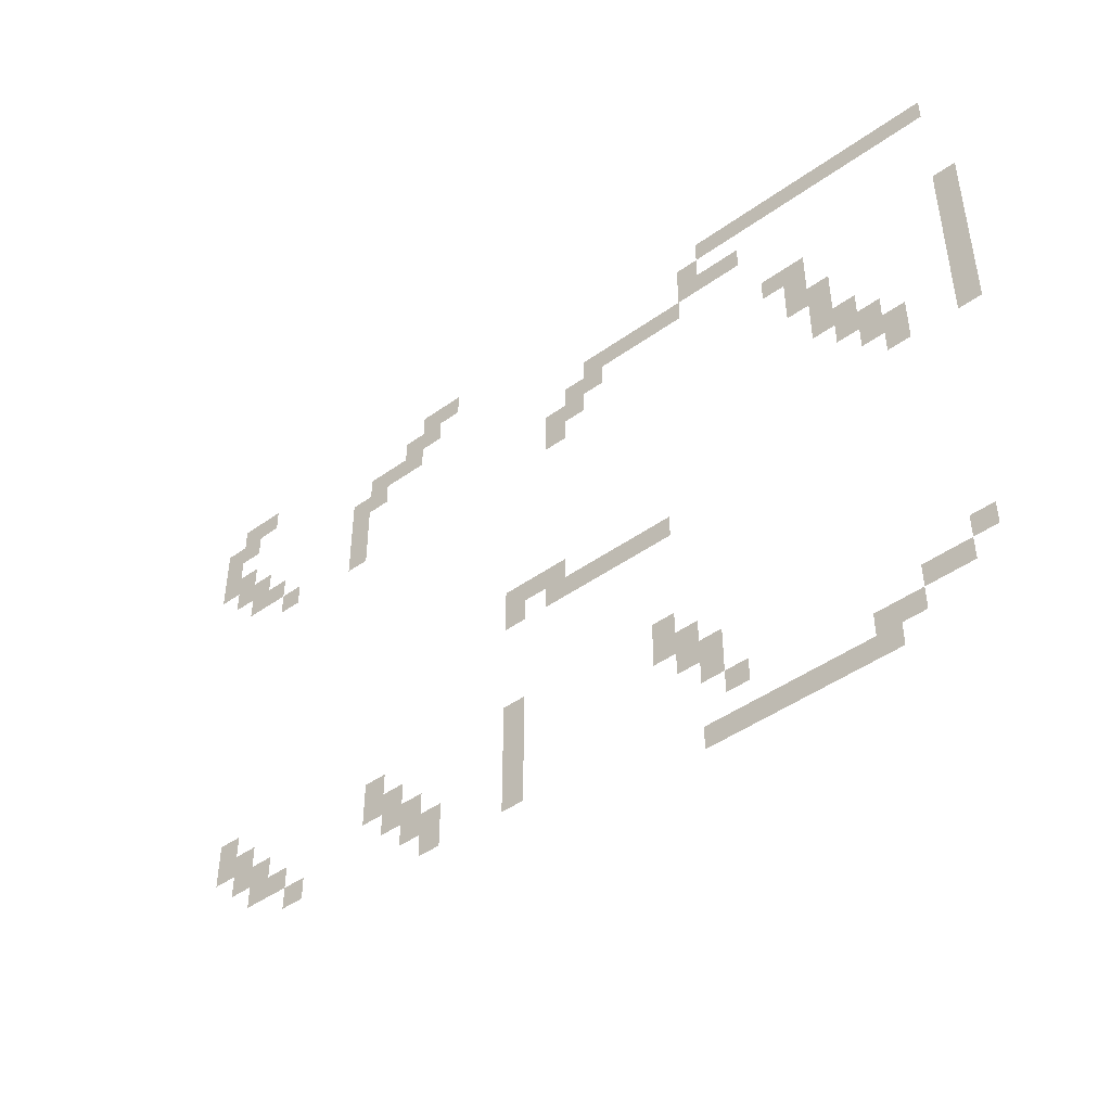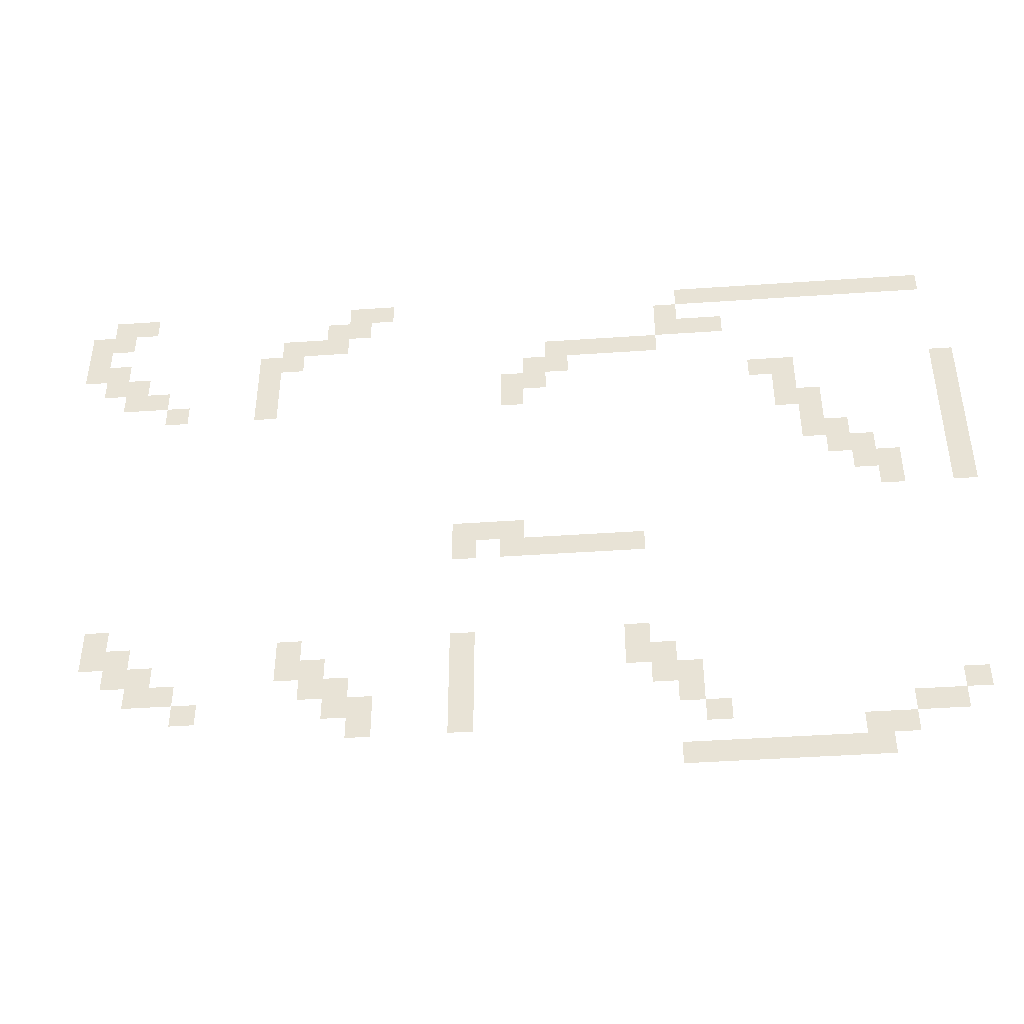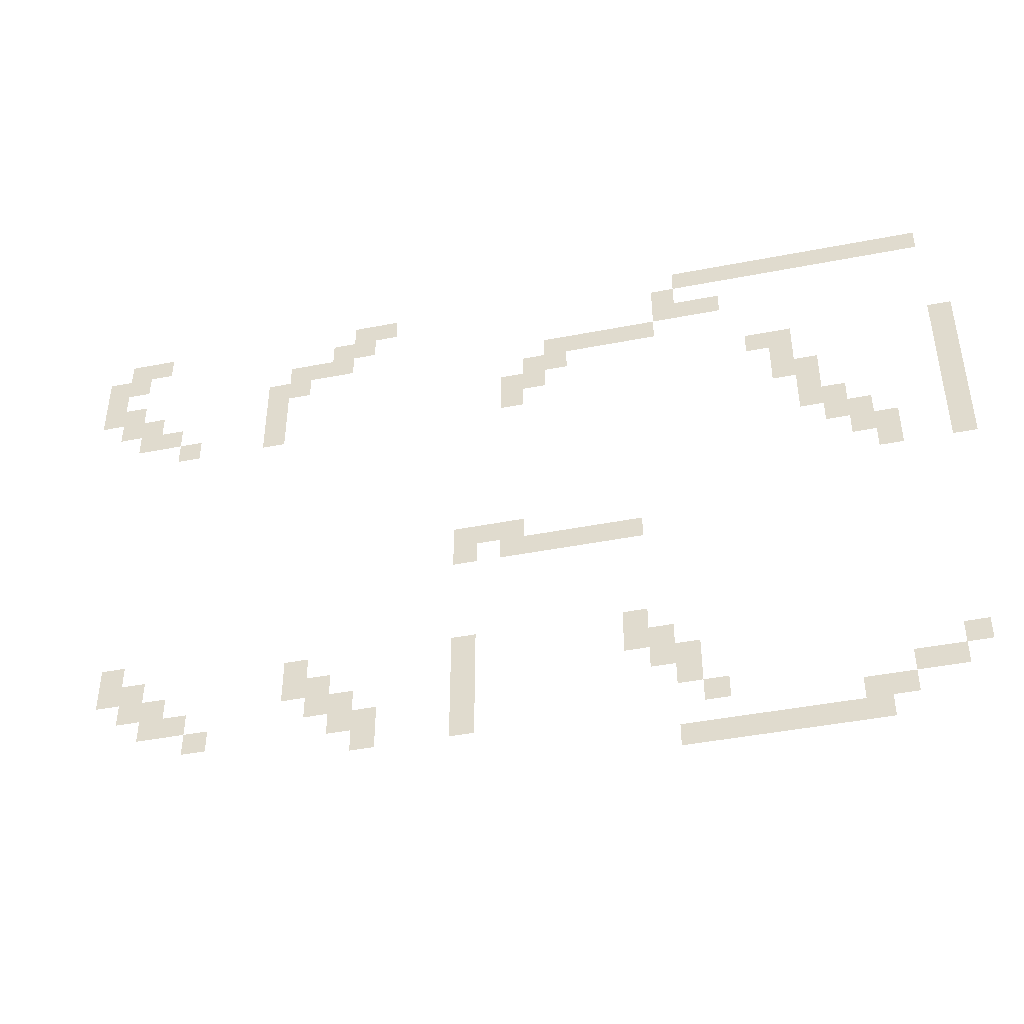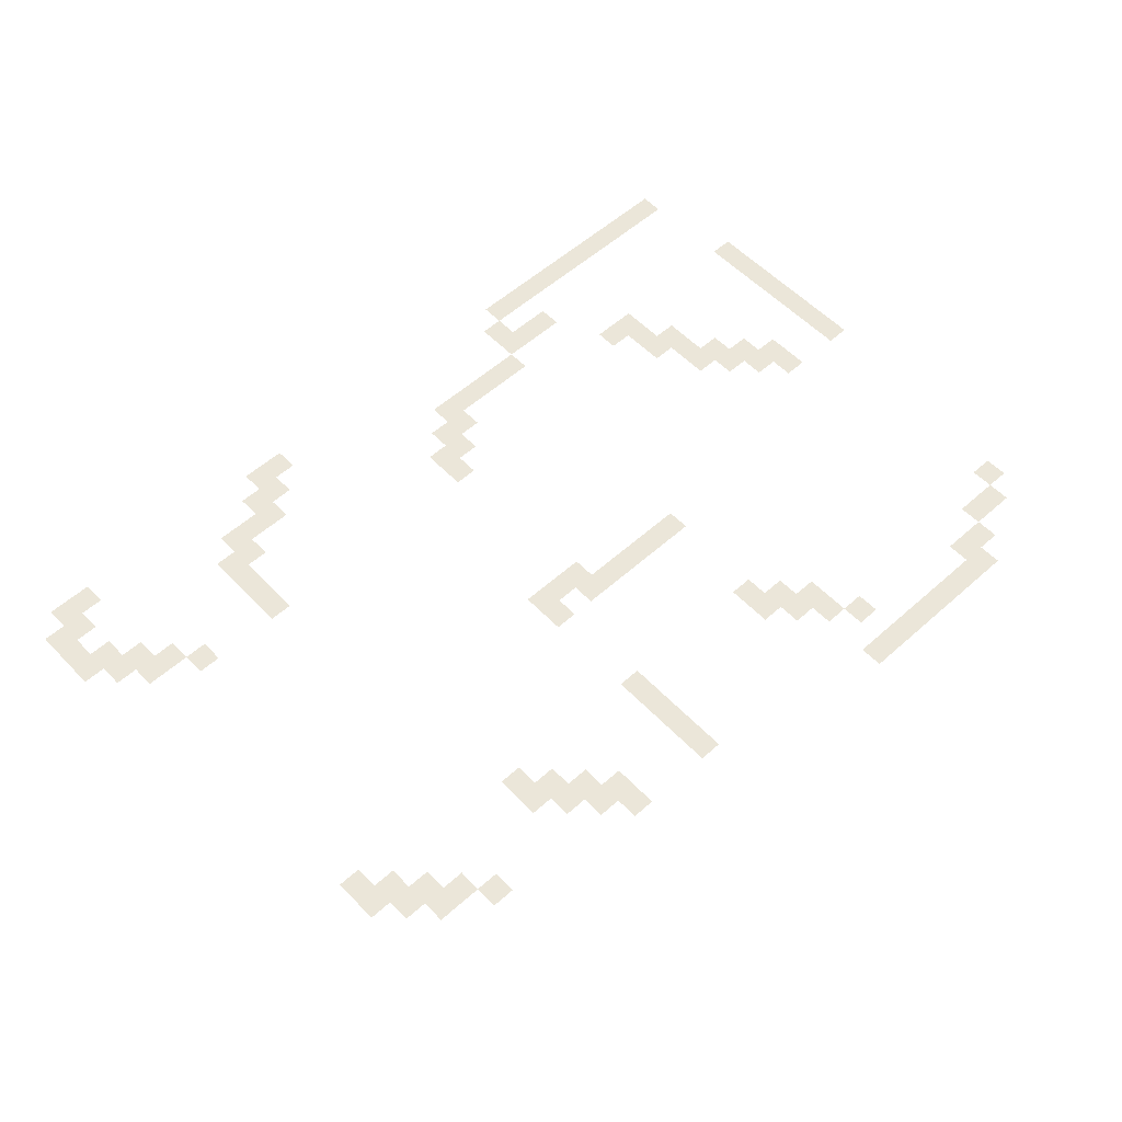
<metadata>
{"format":"obj","ext":"obj","renderer":"f3d","projection":"perspective","resolution":1024,"background":"white","views":[{"elev":-45.6,"azim":39.5,"up":"+Y"},{"elev":-43.3,"azim":4.7,"up":"+Y"},{"elev":-44.0,"azim":12.9,"up":"+Y"},{"elev":56.1,"azim":-43.0,"up":"+Z"}]}
</metadata>
<code>
v -6400 -9600 0
v -9600 -9600 0
v -9600 -6400 0
v -6400 -6400 0
v -9600 -9600 0
v -12800 -9600 0
v -12800 -6400 0
v -9600 -6400 0
v -12800 -9600 0
v -16000 -9600 0
v -16000 -6400 0
v -12800 -6400 0
v -16000 -9600 0
v -19200 -9600 0
v -19200 -6400 0
v -16000 -6400 0
v -19200 -9600 0
v -22400 -9600 0
v -22400 -6400 0
v -19200 -6400 0
v -22400 -9600 0
v -25600 -9600 0
v -25600 -6400 0
v -22400 -6400 0
v -25600 -9600 0
v -28800 -9600 0
v -28800 -6400 0
v -25600 -6400 0
v -28800 -9600 0
v -32000 -9600 0
v -32000 -6400 0
v -28800 -6400 0
v -32000 -9600 0
v -35200 -9600 0
v -35200 -6400 0
v -32000 -6400 0
v -35200 -9600 0
v -38400 -9600 0
v -38400 -6400 0
v -35200 -6400 0
v -38400 -9600 0
v -41600 -9600 0
v -41600 -6400 0
v -38400 -6400 0
v -83200 -9600 0
v -86400 -9600 0
v -86400 -6400 0
v -83200 -6400 0
v -86400 -9600 0
v -89600 -9600 0
v -89600 -6400 0
v -86400 -6400 0
v -118400 -9600 0
v -121600 -9600 0
v -121600 -6400 0
v -118400 -6400 0
v -121600 -9600 0
v -124800 -9600 0
v -124800 -6400 0
v -121600 -6400 0
v -41600 -12800 0
v -44800 -12800 0
v -44800 -9600 0
v -41600 -9600 0
v -86400 -12800 0
v -89600 -12800 0
v -89600 -9600 0
v -86400 -9600 0
v -89600 -12800 0
v -92800 -12800 0
v -92800 -9600 0
v -89600 -9600 0
v -121600 -12800 0
v -124800 -12800 0
v -124800 -9600 0
v -121600 -9600 0
v -124800 -12800 0
v -128000 -12800 0
v -128000 -9600 0
v -124800 -9600 0
v -35200 -16000 0
v -38400 -16000 0
v -38400 -12800 0
v -35200 -12800 0
v -38400 -16000 0
v -41600 -16000 0
v -41600 -12800 0
v -38400 -12800 0
v -41600 -16000 0
v -44800 -16000 0
v -44800 -12800 0
v -41600 -12800 0
v -89600 -16000 0
v -92800 -16000 0
v -92800 -12800 0
v -89600 -12800 0
v -92800 -16000 0
v -96000 -16000 0
v -96000 -12800 0
v -92800 -12800 0
v -96000 -16000 0
v -99200 -16000 0
v -99200 -12800 0
v -96000 -12800 0
v -124800 -16000 0
v -128000 -16000 0
v -128000 -12800 0
v -124800 -12800 0
v -44800 -19200 0
v -48000 -19200 0
v -48000 -16000 0
v -44800 -16000 0
v -48000 -19200 0
v -51200 -19200 0
v -51200 -16000 0
v -48000 -16000 0
v -51200 -19200 0
v -54400 -19200 0
v -54400 -16000 0
v -51200 -16000 0
v -54400 -19200 0
v -57600 -19200 0
v -57600 -16000 0
v -54400 -16000 0
v -57600 -19200 0
v -60800 -19200 0
v -60800 -16000 0
v -57600 -16000 0
v -96000 -19200 0
v -99200 -19200 0
v -99200 -16000 0
v -96000 -16000 0
v -99200 -19200 0
v -102400 -19200 0
v -102400 -16000 0
v -99200 -16000 0
v -121600 -19200 0
v -124800 -19200 0
v -124800 -16000 0
v -121600 -16000 0
v -124800 -19200 0
v -128000 -19200 0
v -128000 -16000 0
v -124800 -16000 0
v -57600 -22400 0
v -60800 -22400 0
v -60800 -19200 0
v -57600 -19200 0
v -60800 -22400 0
v -64000 -22400 0
v -64000 -19200 0
v -60800 -19200 0
v -99200 -22400 0
v -102400 -22400 0
v -102400 -19200 0
v -99200 -19200 0
v -118400 -22400 0
v -121600 -22400 0
v -121600 -19200 0
v -118400 -19200 0
v -121600 -22400 0
v -124800 -22400 0
v -124800 -19200 0
v -121600 -19200 0
v -3200 -25600 0
v -6400 -25600 0
v -6400 -22400 0
v -3200 -22400 0
v -25600 -25600 0
v -28800 -25600 0
v -28800 -22400 0
v -25600 -22400 0
v -28800 -25600 0
v -32000 -25600 0
v -32000 -22400 0
v -28800 -22400 0
v -60800 -25600 0
v -64000 -25600 0
v -64000 -22400 0
v -60800 -22400 0
v -64000 -25600 0
v -67200 -25600 0
v -67200 -22400 0
v -64000 -22400 0
v -99200 -25600 0
v -102400 -25600 0
v -102400 -22400 0
v -99200 -22400 0
v -115200 -25600 0
v -118400 -25600 0
v -118400 -22400 0
v -115200 -22400 0
v -118400 -25600 0
v -121600 -25600 0
v -121600 -22400 0
v -118400 -22400 0
v -3200 -28800 0
v -6400 -28800 0
v -6400 -25600 0
v -3200 -25600 0
v -25600 -28800 0
v -28800 -28800 0
v -28800 -25600 0
v -25600 -25600 0
v -64000 -28800 0
v -67200 -28800 0
v -67200 -25600 0
v -64000 -25600 0
v -99200 -28800 0
v -102400 -28800 0
v -102400 -25600 0
v -99200 -25600 0
v -112000 -28800 0
v -115200 -28800 0
v -115200 -25600 0
v -112000 -25600 0
v -3200 -32000 0
v -6400 -32000 0
v -6400 -28800 0
v -3200 -28800 0
v -22400 -32000 0
v -25600 -32000 0
v -25600 -28800 0
v -22400 -28800 0
v -25600 -32000 0
v -28800 -32000 0
v -28800 -28800 0
v -25600 -28800 0
v -3200 -35200 0
v -6400 -35200 0
v -6400 -32000 0
v -3200 -32000 0
v -22400 -35200 0
v -25600 -35200 0
v -25600 -32000 0
v -22400 -32000 0
v -3200 -38400 0
v -6400 -38400 0
v -6400 -35200 0
v -3200 -35200 0
v -19200 -38400 0
v -22400 -38400 0
v -22400 -35200 0
v -19200 -35200 0
v -22400 -38400 0
v -25600 -38400 0
v -25600 -35200 0
v -22400 -35200 0
v -3200 -41600 0
v -6400 -41600 0
v -6400 -38400 0
v -3200 -38400 0
v -16000 -41600 0
v -19200 -41600 0
v -19200 -38400 0
v -16000 -38400 0
v -19200 -41600 0
v -22400 -41600 0
v -22400 -38400 0
v -19200 -38400 0
v -3200 -44800 0
v -6400 -44800 0
v -6400 -41600 0
v -3200 -41600 0
v -12800 -44800 0
v -16000 -44800 0
v -16000 -41600 0
v -12800 -41600 0
v -16000 -44800 0
v -19200 -44800 0
v -19200 -41600 0
v -16000 -41600 0
v -3200 -48000 0
v -6400 -48000 0
v -6400 -44800 0
v -3200 -44800 0
v -12800 -48000 0
v -16000 -48000 0
v -16000 -44800 0
v -12800 -44800 0
v -64000 -54400 0
v -67200 -54400 0
v -67200 -51200 0
v -64000 -51200 0
v -67200 -54400 0
v -70400 -54400 0
v -70400 -51200 0
v -67200 -51200 0
v -70400 -54400 0
v -73600 -54400 0
v -73600 -51200 0
v -70400 -51200 0
v -48000 -57600 0
v -51200 -57600 0
v -51200 -54400 0
v -48000 -54400 0
v -51200 -57600 0
v -54400 -57600 0
v -54400 -54400 0
v -51200 -54400 0
v -54400 -57600 0
v -57600 -57600 0
v -57600 -54400 0
v -54400 -54400 0
v -57600 -57600 0
v -60800 -57600 0
v -60800 -54400 0
v -57600 -54400 0
v -60800 -57600 0
v -64000 -57600 0
v -64000 -54400 0
v -60800 -54400 0
v -64000 -57600 0
v -67200 -57600 0
v -67200 -54400 0
v -64000 -54400 0
v -70400 -57600 0
v -73600 -57600 0
v -73600 -54400 0
v -70400 -54400 0
v -118400 -70400 0
v -121600 -70400 0
v -121600 -67200 0
v -118400 -67200 0
v -48000 -73600 0
v -51200 -73600 0
v -51200 -70400 0
v -48000 -70400 0
v -70400 -73600 0
v -73600 -73600 0
v -73600 -70400 0
v -70400 -70400 0
v -92800 -73600 0
v -96000 -73600 0
v -96000 -70400 0
v -92800 -70400 0
v -115200 -73600 0
v -118400 -73600 0
v -118400 -70400 0
v -115200 -70400 0
v -118400 -73600 0
v -121600 -73600 0
v -121600 -70400 0
v -118400 -70400 0
v -44800 -76800 0
v -48000 -76800 0
v -48000 -73600 0
v -44800 -73600 0
v -48000 -76800 0
v -51200 -76800 0
v -51200 -73600 0
v -48000 -73600 0
v -70400 -76800 0
v -73600 -76800 0
v -73600 -73600 0
v -70400 -73600 0
v -89600 -76800 0
v -92800 -76800 0
v -92800 -73600 0
v -89600 -73600 0
v -92800 -76800 0
v -96000 -76800 0
v -96000 -73600 0
v -92800 -73600 0
v -112000 -76800 0
v -115200 -76800 0
v -115200 -73600 0
v -112000 -73600 0
v -115200 -76800 0
v -118400 -76800 0
v -118400 -73600 0
v -115200 -73600 0
v -41600 -80000 0
v -44800 -80000 0
v -44800 -76800 0
v -41600 -76800 0
v -44800 -80000 0
v -48000 -80000 0
v -48000 -76800 0
v -44800 -76800 0
v -70400 -80000 0
v -73600 -80000 0
v -73600 -76800 0
v -70400 -76800 0
v -86400 -80000 0
v -89600 -80000 0
v -89600 -76800 0
v -86400 -76800 0
v -89600 -80000 0
v -92800 -80000 0
v -92800 -76800 0
v -89600 -76800 0
v -108800 -80000 0
v -112000 -80000 0
v -112000 -76800 0
v -108800 -76800 0
v -112000 -80000 0
v -115200 -80000 0
v -115200 -76800 0
v -112000 -76800 0
v -6400 -83200 0
v -9600 -83200 0
v -9600 -80000 0
v -6400 -80000 0
v -41600 -83200 0
v -44800 -83200 0
v -44800 -80000 0
v -41600 -80000 0
v -70400 -83200 0
v -73600 -83200 0
v -73600 -80000 0
v -70400 -80000 0
v -83200 -83200 0
v -86400 -83200 0
v -86400 -80000 0
v -83200 -80000 0
v -86400 -83200 0
v -89600 -83200 0
v -89600 -80000 0
v -86400 -80000 0
v -105600 -83200 0
v -108800 -83200 0
v -108800 -80000 0
v -105600 -80000 0
v -9600 -86400 0
v -12800 -86400 0
v -12800 -83200 0
v -9600 -83200 0
v -12800 -86400 0
v -16000 -86400 0
v -16000 -83200 0
v -12800 -83200 0
v -38400 -86400 0
v -41600 -86400 0
v -41600 -83200 0
v -38400 -83200 0
v -70400 -86400 0
v -73600 -86400 0
v -73600 -83200 0
v -70400 -83200 0
v -83200 -86400 0
v -86400 -86400 0
v -86400 -83200 0
v -83200 -83200 0
v -16000 -89600 0
v -19200 -89600 0
v -19200 -86400 0
v -16000 -86400 0
v -19200 -89600 0
v -22400 -89600 0
v -22400 -86400 0
v -19200 -86400 0
v -19200 -92800 0
v -22400 -92800 0
v -22400 -89600 0
v -19200 -89600 0
v -22400 -92800 0
v -25600 -92800 0
v -25600 -89600 0
v -22400 -89600 0
v -25600 -92800 0
v -28800 -92800 0
v -28800 -89600 0
v -25600 -89600 0
v -28800 -92800 0
v -32000 -92800 0
v -32000 -89600 0
v -28800 -89600 0
v -32000 -92800 0
v -35200 -92800 0
v -35200 -89600 0
v -32000 -89600 0
v -35200 -92800 0
v -38400 -92800 0
v -38400 -89600 0
v -35200 -89600 0
v -38400 -92800 0
v -41600 -92800 0
v -41600 -89600 0
v -38400 -89600 0
v -41600 -92800 0
v -44800 -92800 0
v -44800 -89600 0
v -41600 -89600 0
g forest333_mesh_0003
f 1 2 3 4
f 5 6 7 8
f 9 10 11 12
f 13 14 15 16
f 17 18 19 20
f 21 22 23 24
f 25 26 27 28
f 29 30 31 32
f 33 34 35 36
f 37 38 39 40
f 41 42 43 44
f 45 46 47 48
f 49 50 51 52
f 53 54 55 56
f 57 58 59 60
f 61 62 63 64
f 65 66 67 68
f 69 70 71 72
f 73 74 75 76
f 77 78 79 80
f 81 82 83 84
f 85 86 87 88
f 89 90 91 92
f 93 94 95 96
f 97 98 99 100
f 101 102 103 104
f 105 106 107 108
f 109 110 111 112
f 113 114 115 116
f 117 118 119 120
f 121 122 123 124
f 125 126 127 128
f 129 130 131 132
f 133 134 135 136
f 137 138 139 140
f 141 142 143 144
f 145 146 147 148
f 149 150 151 152
f 153 154 155 156
f 157 158 159 160
f 161 162 163 164
f 165 166 167 168
f 169 170 171 172
f 173 174 175 176
f 177 178 179 180
f 181 182 183 184
f 185 186 187 188
f 189 190 191 192
f 193 194 195 196
f 197 198 199 200
f 201 202 203 204
f 205 206 207 208
f 209 210 211 212
f 213 214 215 216
f 217 218 219 220
f 221 222 223 224
f 225 226 227 228
f 229 230 231 232
f 233 234 235 236
f 237 238 239 240
f 241 242 243 244
f 245 246 247 248
f 249 250 251 252
f 253 254 255 256
f 257 258 259 260
f 261 262 263 264
f 265 266 267 268
f 269 270 271 272
f 273 274 275 276
f 277 278 279 280
f 281 282 283 284
f 285 286 287 288
f 289 290 291 292
f 293 294 295 296
f 297 298 299 300
f 301 302 303 304
f 305 306 307 308
f 309 310 311 312
f 313 314 315 316
f 317 318 319 320
f 321 322 323 324
f 325 326 327 328
f 329 330 331 332
f 333 334 335 336
f 337 338 339 340
f 341 342 343 344
f 345 346 347 348
f 349 350 351 352
f 353 354 355 356
f 357 358 359 360
f 361 362 363 364
f 365 366 367 368
f 369 370 371 372
f 373 374 375 376
f 377 378 379 380
f 381 382 383 384
f 385 386 387 388
f 389 390 391 392
f 393 394 395 396
f 397 398 399 400
f 401 402 403 404
f 405 406 407 408
f 409 410 411 412
f 413 414 415 416
f 417 418 419 420
f 421 422 423 424
f 425 426 427 428
f 429 430 431 432
f 433 434 435 436
f 437 438 439 440
f 441 442 443 444
f 445 446 447 448
f 449 450 451 452
f 453 454 455 456
f 457 458 459 460
f 461 462 463 464
f 465 466 467 468
f 469 470 471 472
f 473 474 475 476
f 477 478 479 480
f 481 482 483 484

</code>
